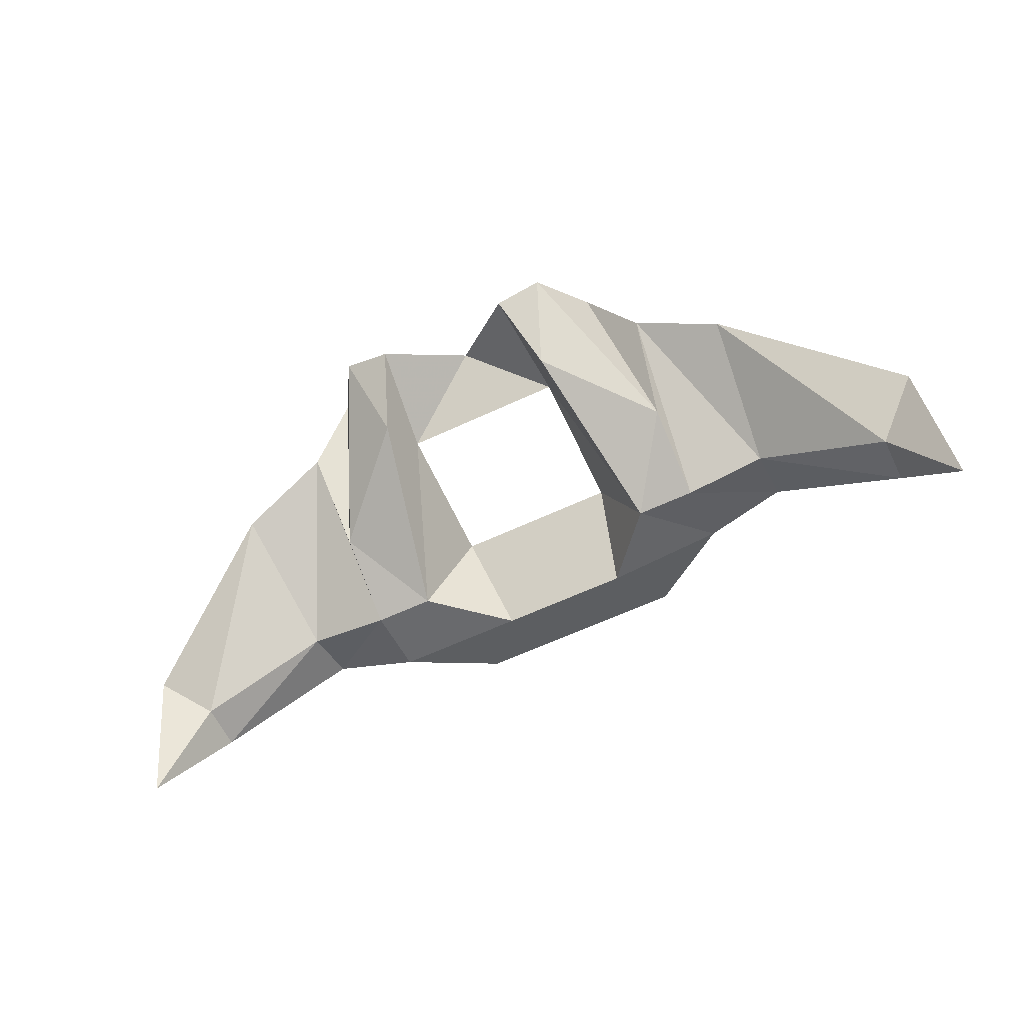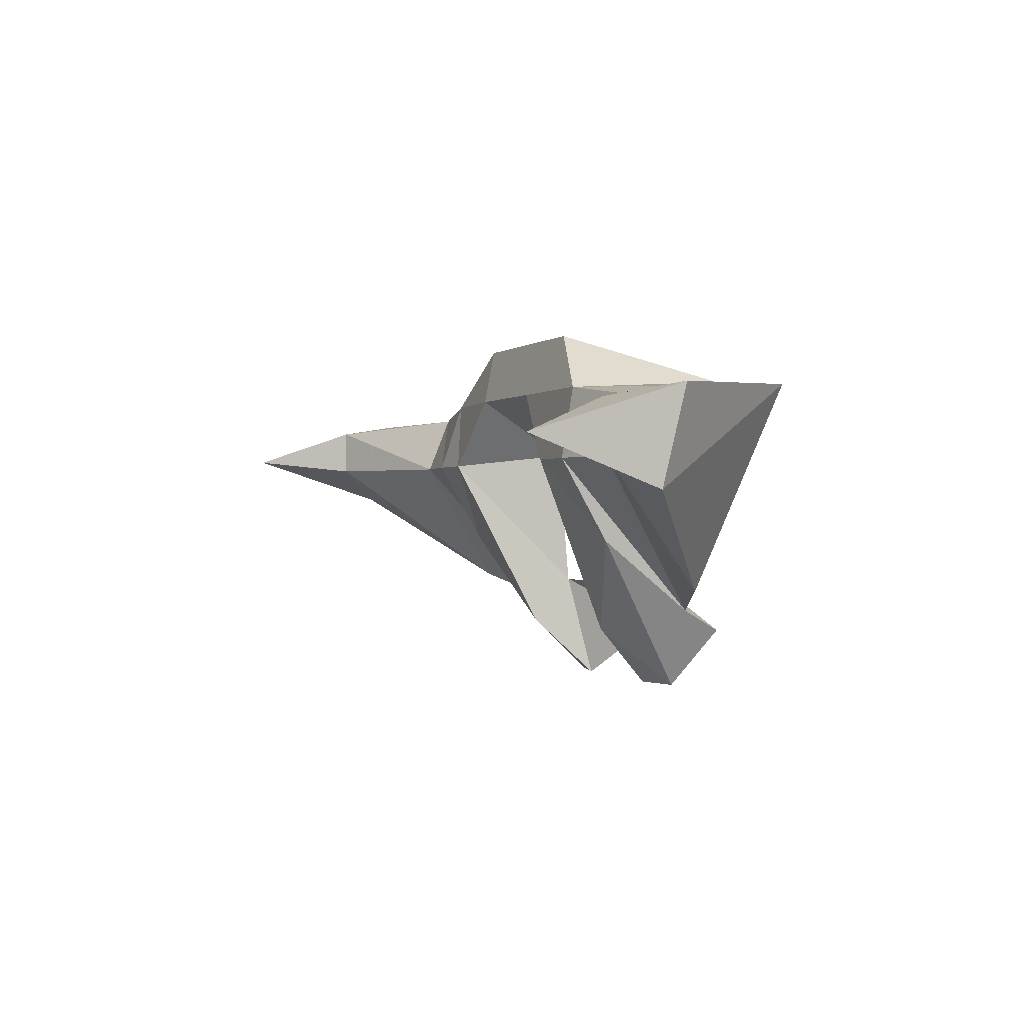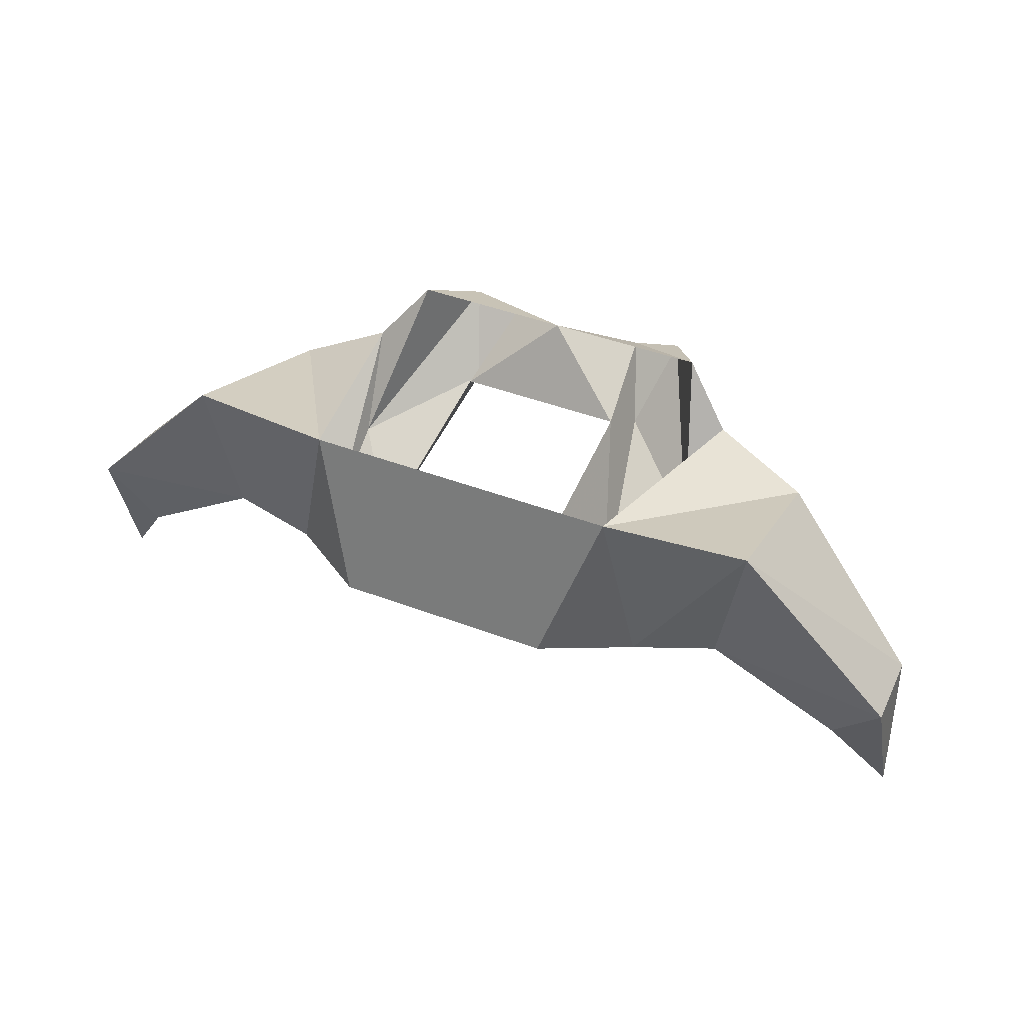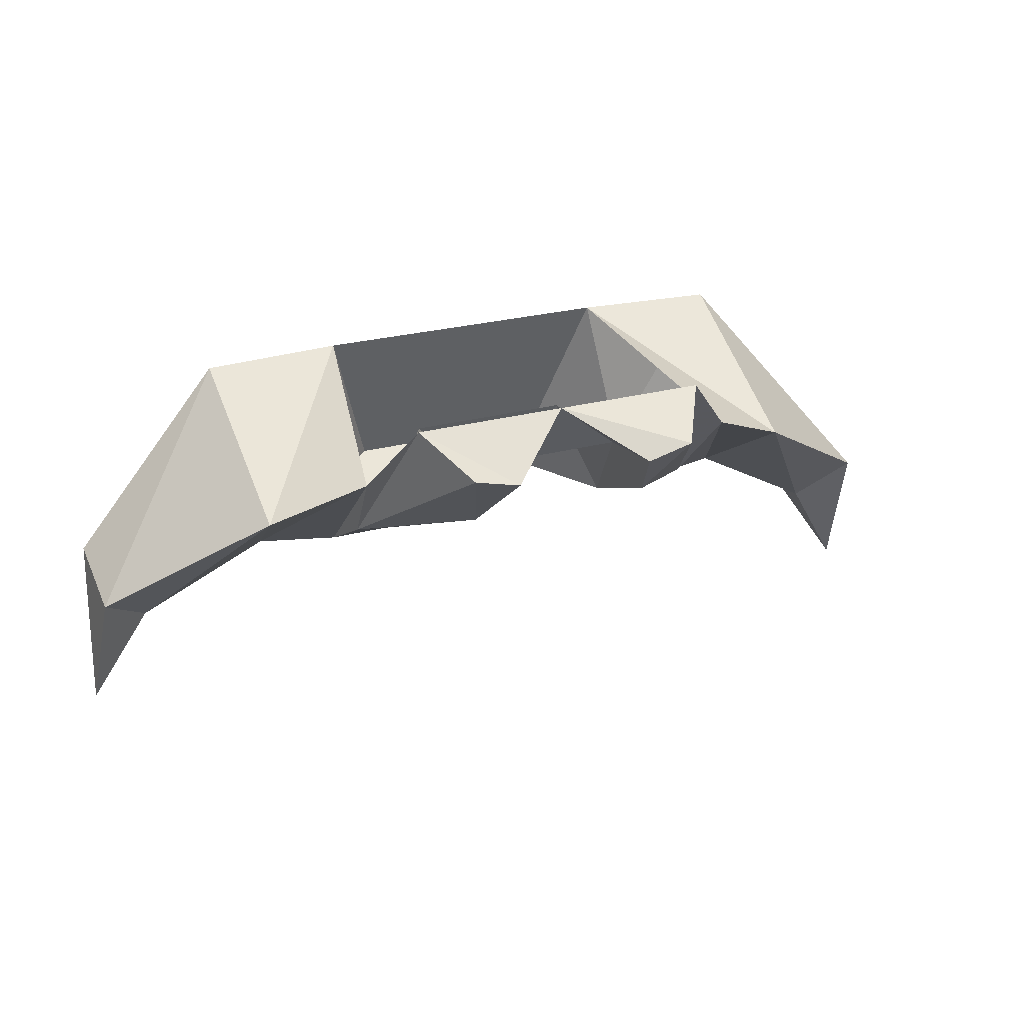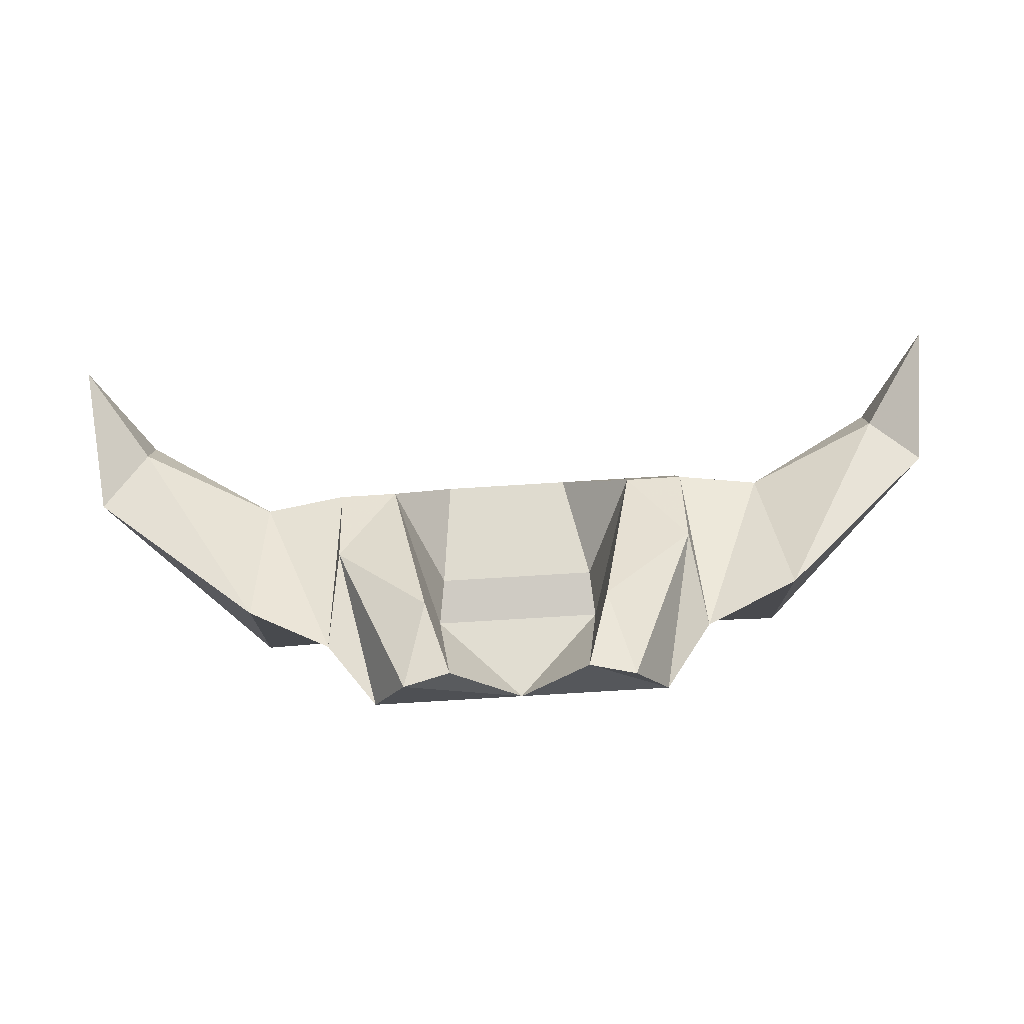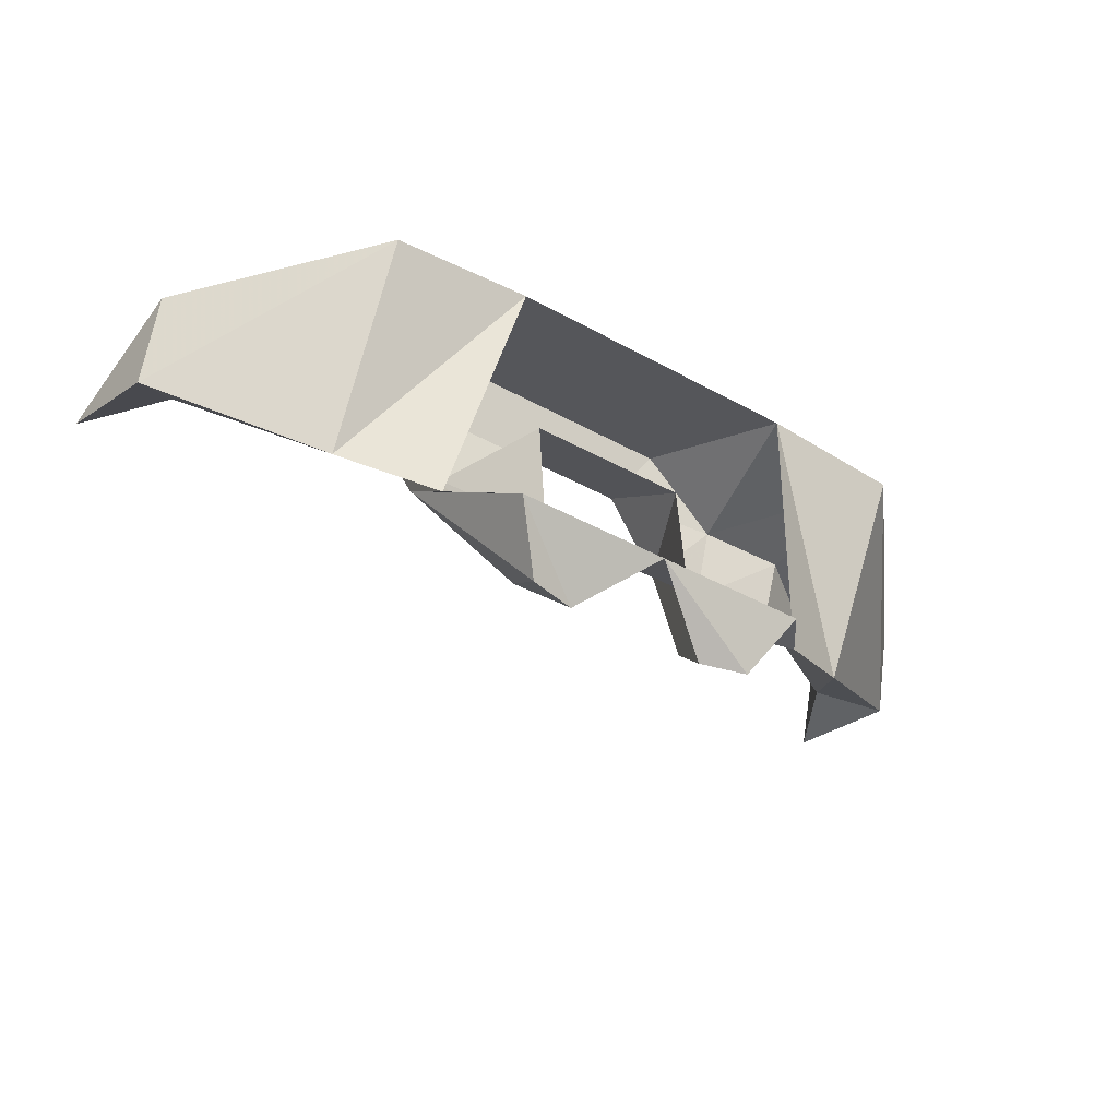
<metadata>
{"format":"obj","ext":"obj","renderer":"f3d","projection":"perspective","resolution":1024,"background":"white","views":[{"elev":-61.3,"azim":-154.5,"up":"+Y"},{"elev":-0.2,"azim":69.5,"up":"+Z"},{"elev":45.9,"azim":23.2,"up":"+Y"},{"elev":25.9,"azim":156.4,"up":"+Y"},{"elev":-78.3,"azim":3.5,"up":"+Z"},{"elev":-41.3,"azim":146.0,"up":"+Z"}]}
</metadata>
<code>
v -0.1797 -1.336 0.0625
v -0.1953 -1.234 0.07031
v -0.2969 -1.352 0.0625
v -0.2656 -1.398 0.05469
v -0.1797 -1.352 0.02344
v -0.125 -1.359 0.02344
v -0.125 -1.344 0.07031
v -0.1016 -1.234 0.07812
v -0.1875 -1.297 -0.0625
v -0.2969 -1.367 0
v -0.3047 -1.461 0.03125
v -0.2656 -1.398 0.02344
v -0.1328 -1.273 -0.07812
v -0.125 -1.328 -0.03125
v -0.08594 -1.359 0.02344
v -0.04688 -1.352 0.07031
v -0.07031 -1.336 0.1094
v 0 -1.234 0.07812
v 0.07031 -1.336 0.1094
v 0.1016 -1.234 0.07812
v 0.125 -1.352 0.07031
v 0.1953 -1.234 0.07031
v 0.1953 -1.297 -0.0625
v 0.1328 -1.273 -0.07812
v 0.1797 -1.352 0.02344
v 0.125 -1.359 0.02344
v 0.125 -1.328 -0.03125
v 0.1016 -1.234 -0.09375
v 0.07812 -1.258 -0.1328
v 0.04688 -1.266 -0.1328
v 0 -1.234 -0.09375
v 0.05469 -1.281 -0.0625
v -0.05469 -1.281 -0.0625
v -0.04688 -1.266 -0.1328
v -0.07812 -1.258 -0.1328
v -0.1016 -1.234 -0.09375
v -0.0625 -1.305 -0.09375
v -0.05469 -1.289 0.03125
v 0.03906 -1.352 0.07031
v 0.08594 -1.359 0.02344
v 0.1797 -1.336 0.0625
v 0.2969 -1.352 0.0625
v 0.2969 -1.367 0
v 0.2656 -1.391 0.02344
v 0.2656 -1.391 0.05469
v 0.0625 -1.305 -0.09375
v 0.05469 -1.289 0.03125
v 0.3047 -1.453 0.03125
f 1 2 3
f 1 3 4
f 1 4 5
f 1 5 6
f 1 6 7
f 1 7 2
f 2 7 8
f 2 8 9
f 2 9 10
f 2 10 3
f 3 10 11
f 3 11 4
f 4 11 12
f 4 12 5
f 5 12 9
f 5 9 13
f 5 13 6
f 6 13 14
f 6 14 15
f 6 15 7
f 7 15 16
f 7 16 17
f 7 17 8
f 8 17 18
f 18 17 19
f 18 19 20
f 20 19 21
f 20 21 22
f 20 22 23
f 20 23 24
f 24 23 25
f 24 25 26
f 24 26 27
f 24 27 28
f 28 27 29
f 28 29 30
f 28 30 31
f 31 30 32
f 31 32 33
f 31 33 34
f 31 34 35
f 31 35 36
f 36 35 14
f 36 14 13
f 9 12 10
f 10 12 11
f 8 13 9
f 33 37 34
f 34 37 35
f 35 37 14
f 14 37 15
f 15 37 33
f 15 33 38
f 15 38 16
f 16 38 39
f 16 39 17
f 17 39 19
f 19 39 21
f 21 39 40
f 21 40 26
f 21 26 41
f 21 41 22
f 22 41 42
f 22 42 43
f 22 43 23
f 23 43 44
f 23 44 25
f 25 44 45
f 25 45 41
f 25 41 26
f 46 29 27
f 46 27 40
f 46 40 32
f 46 32 30
f 46 30 29
f 40 27 26
f 40 39 47
f 40 47 32
f 47 39 38
f 45 42 41
f 42 45 48
f 42 48 43
f 43 48 44
f 44 48 45

</code>
